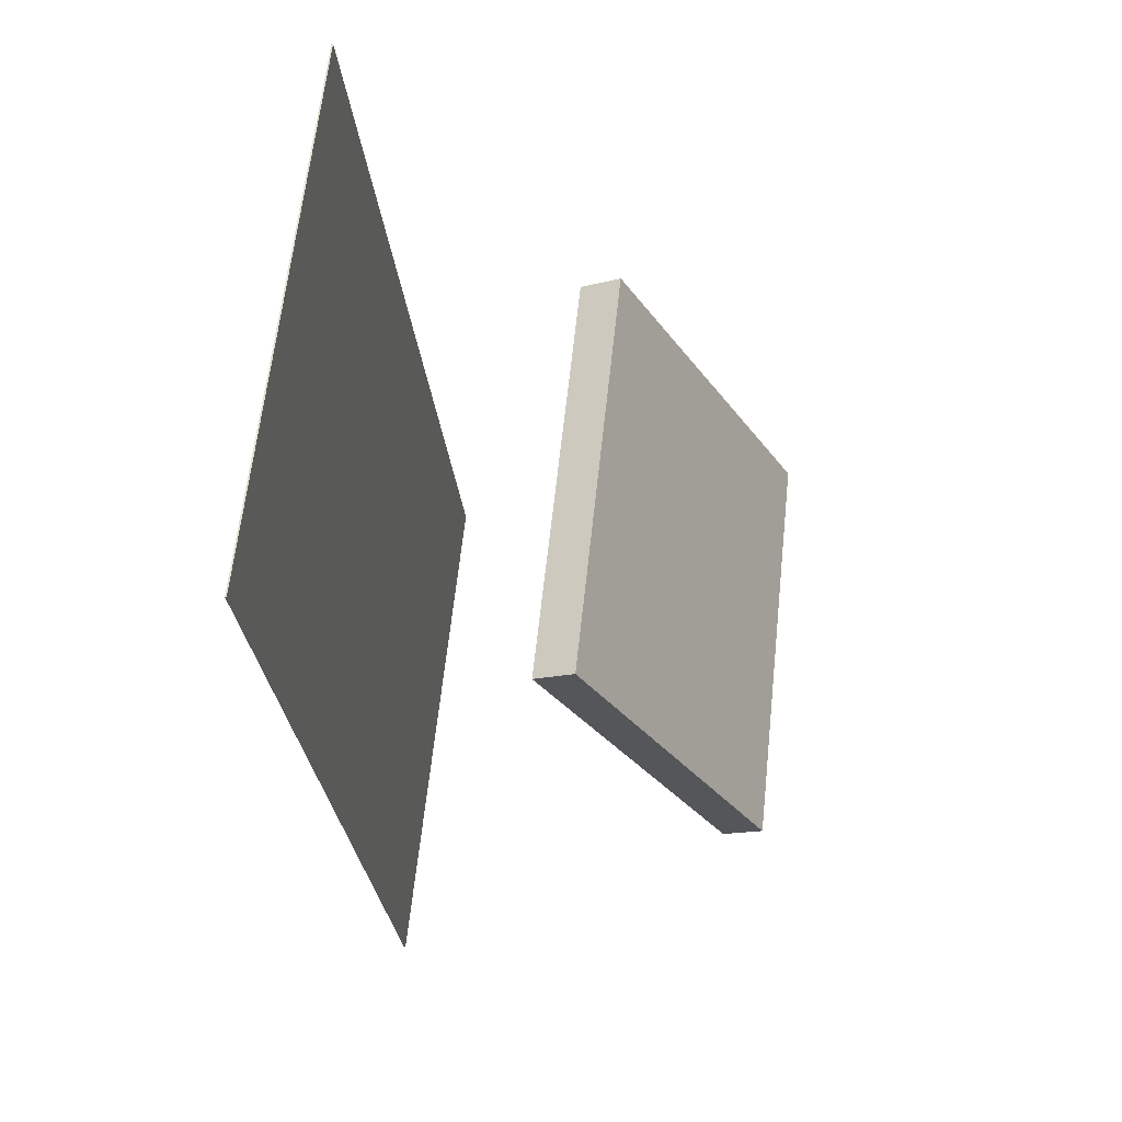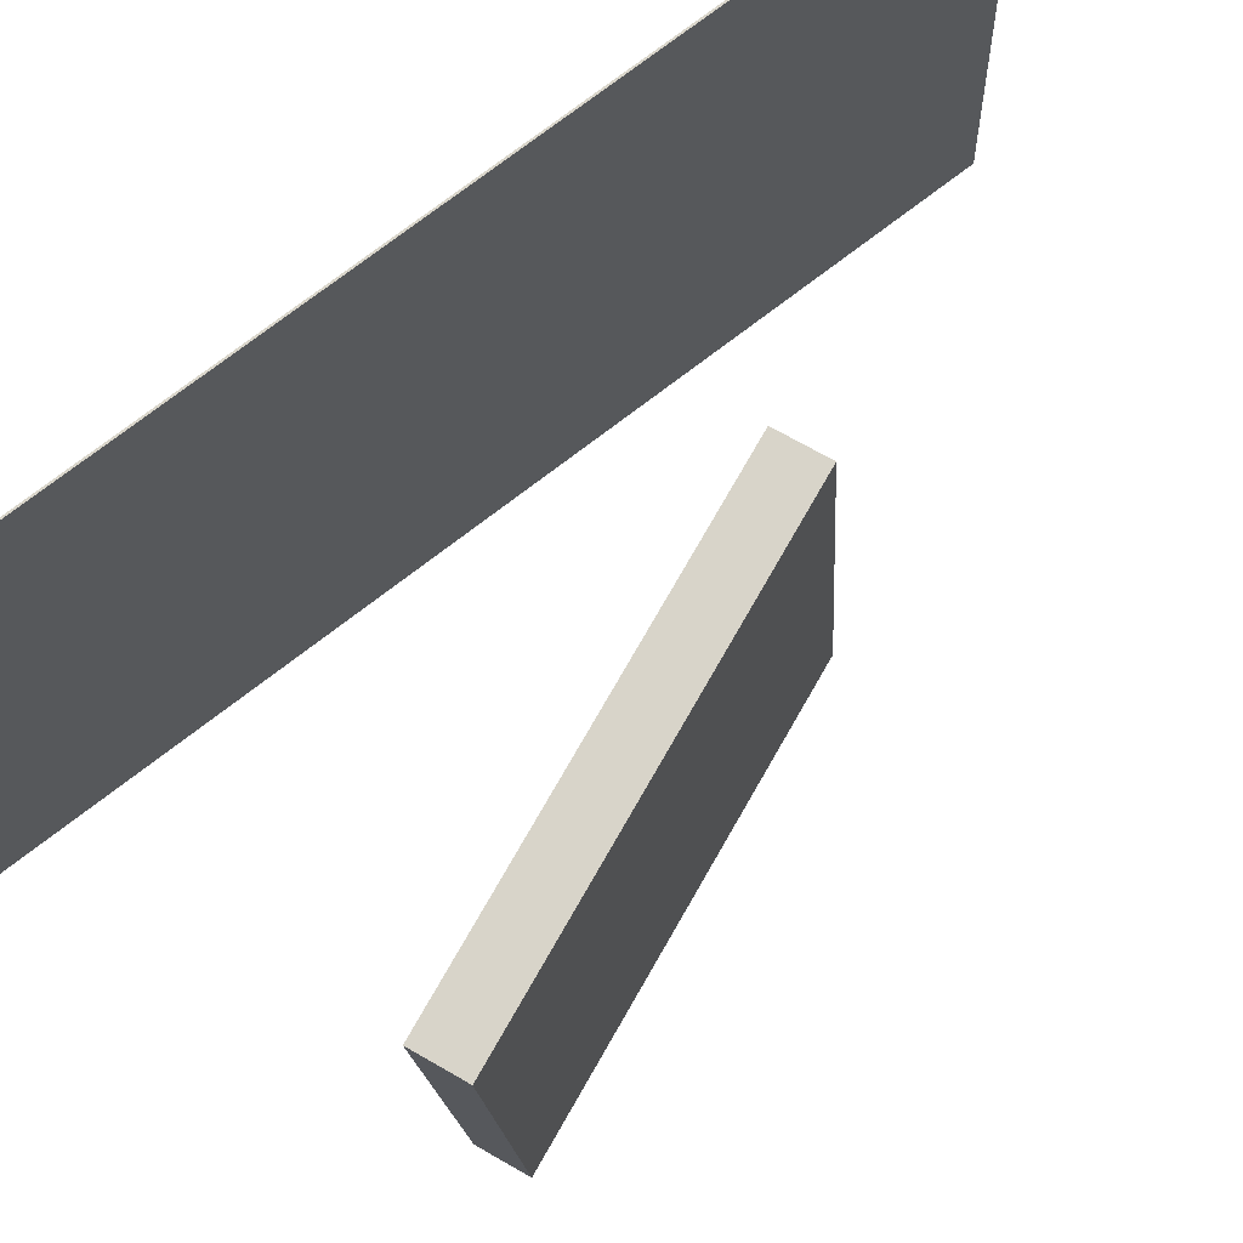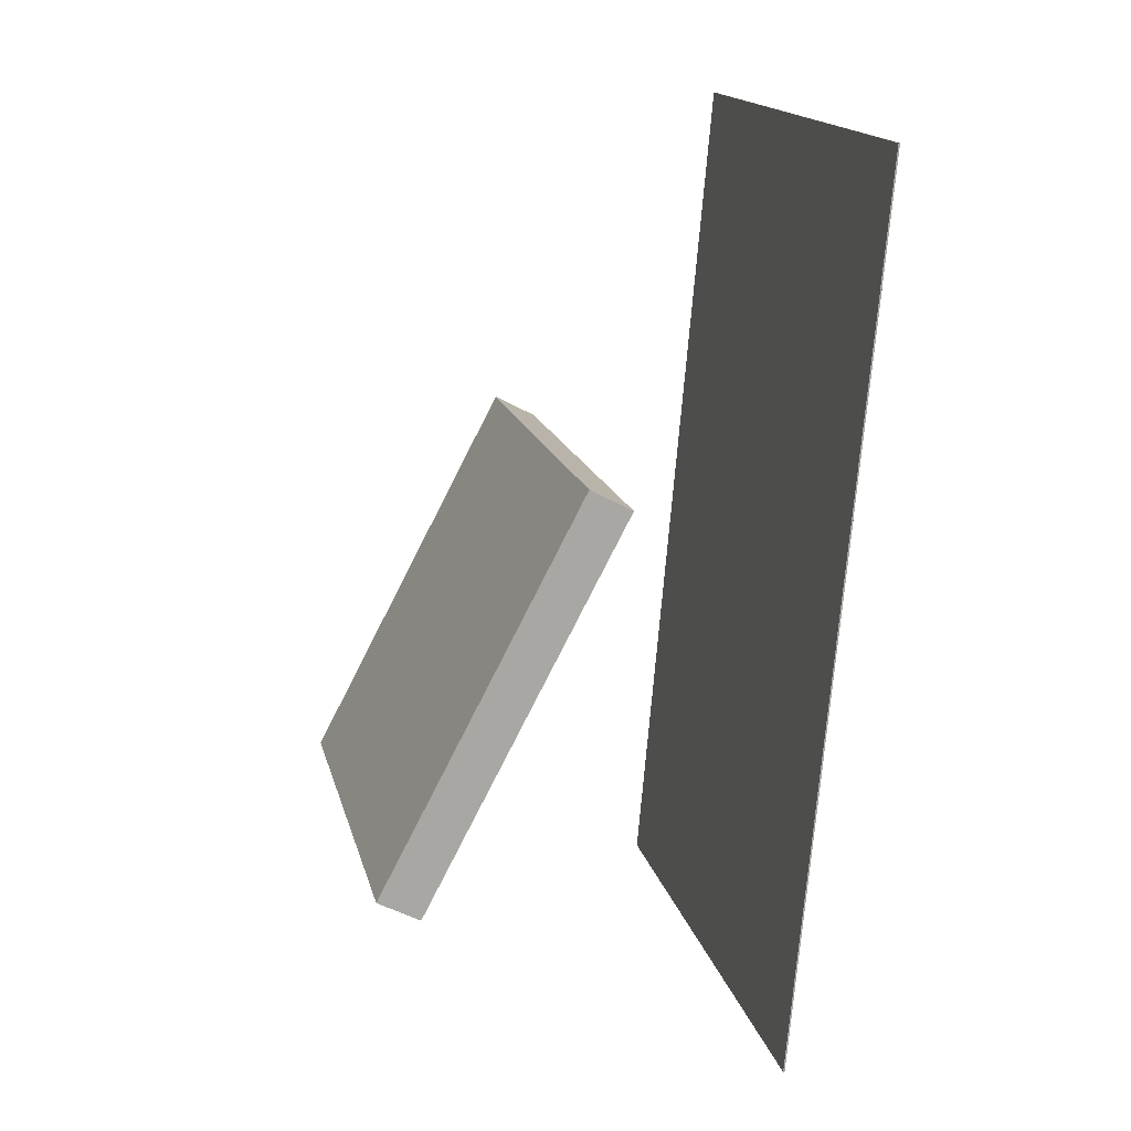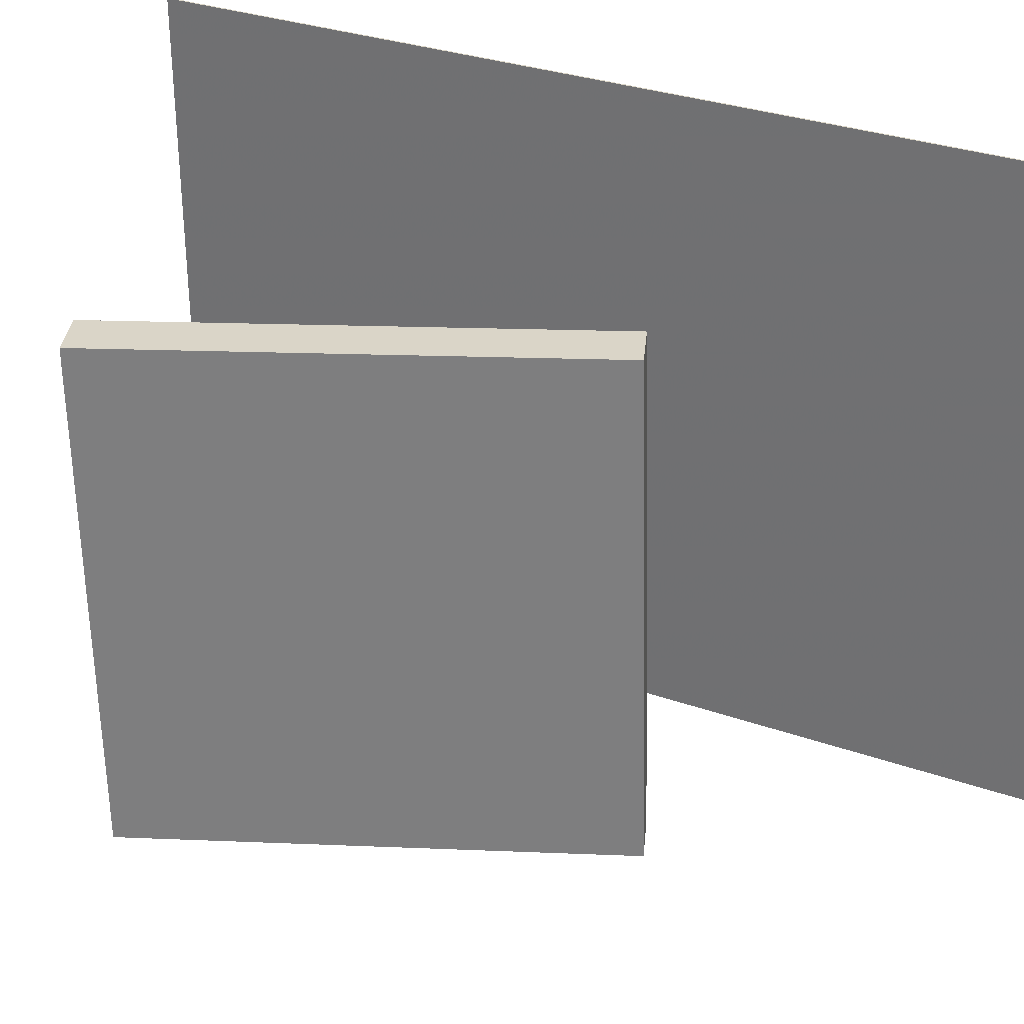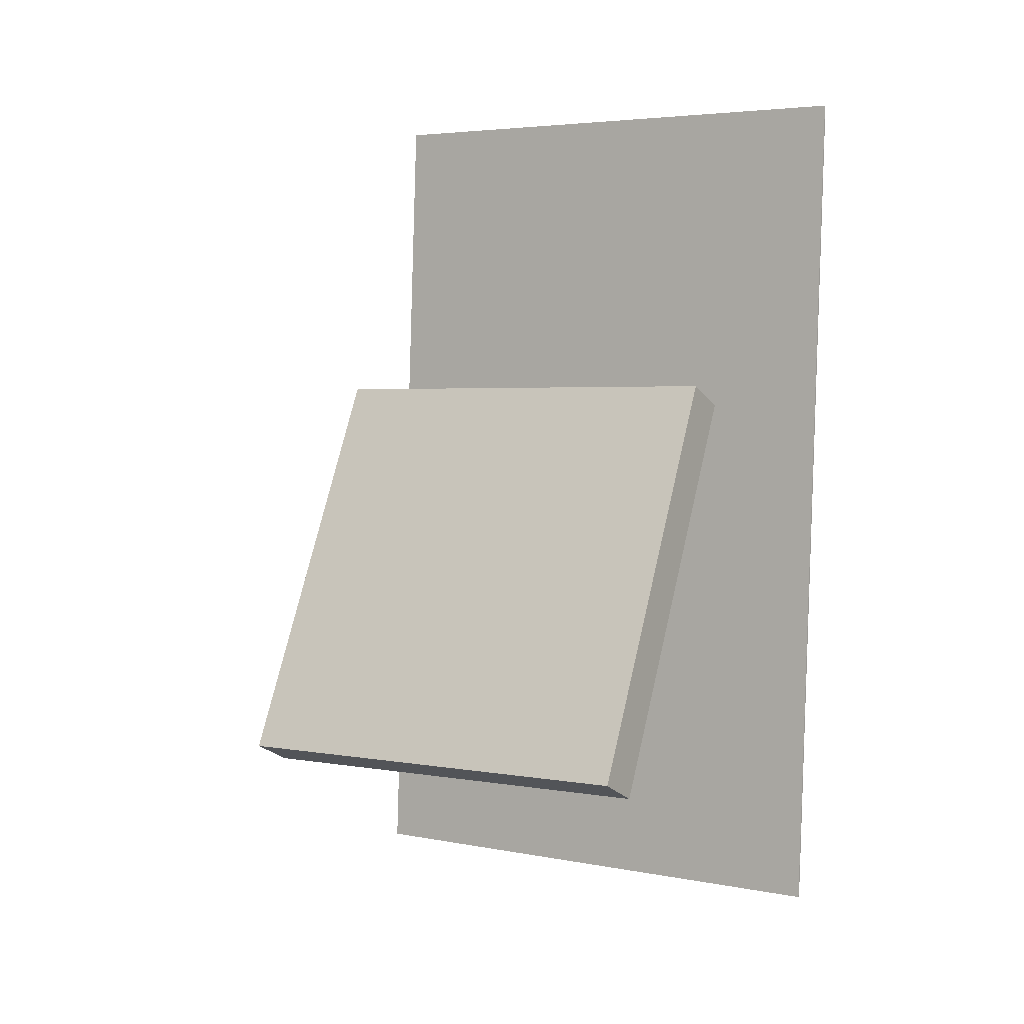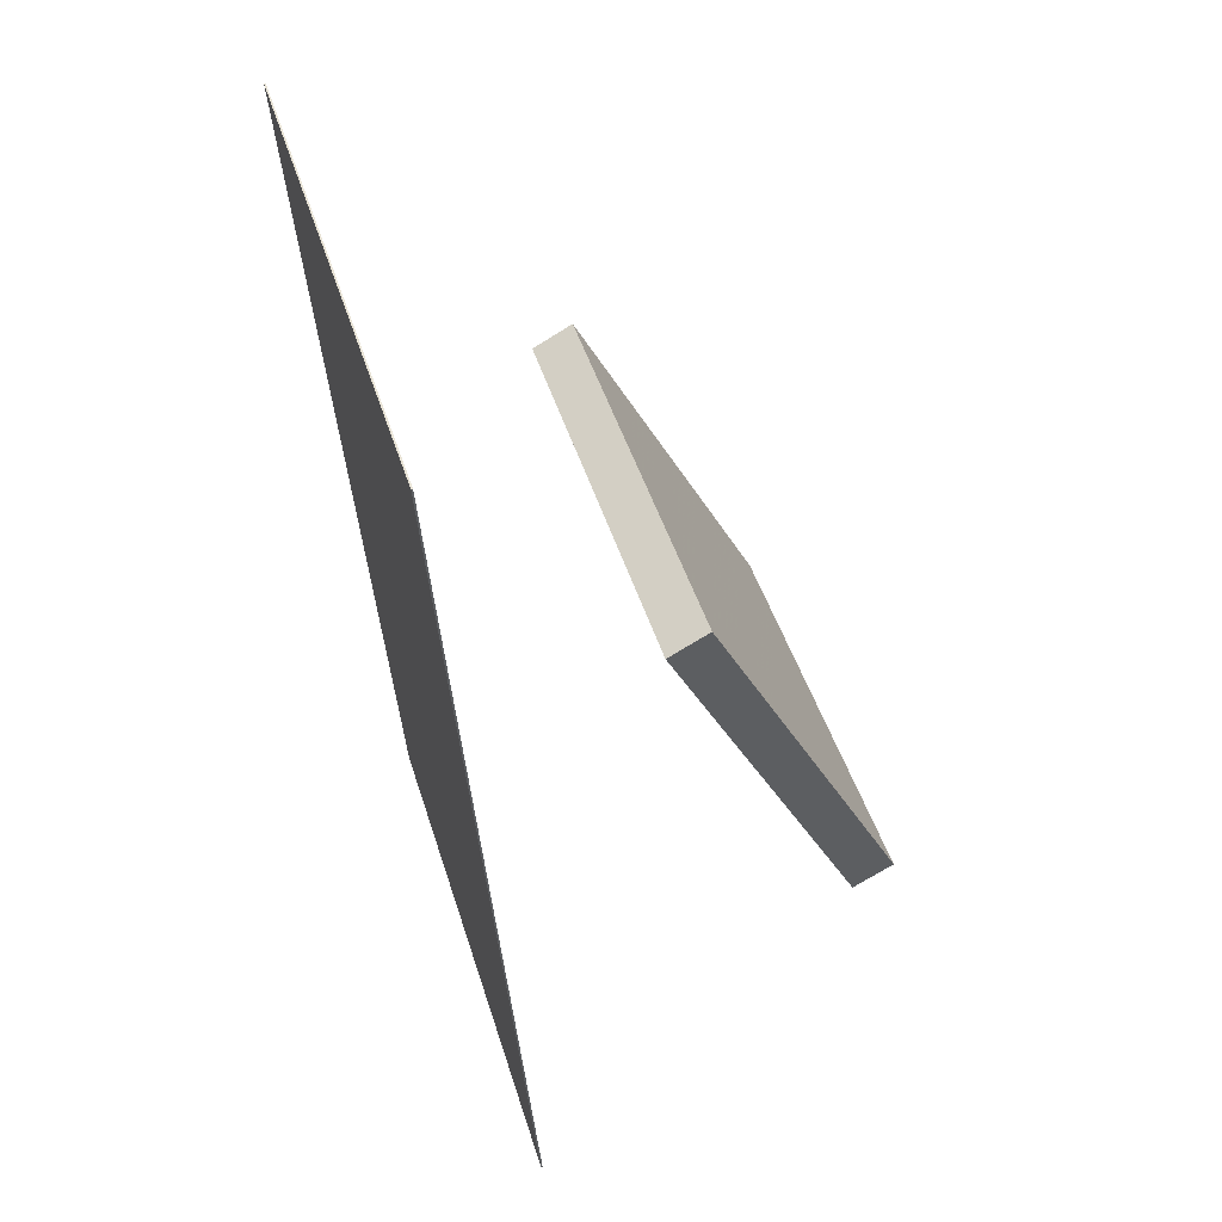
<metadata>
{"format":"obj","ext":"obj","renderer":"f3d","projection":"perspective","resolution":1024,"background":"white","views":[{"elev":61.2,"azim":4.6,"up":"+Y"},{"elev":74.3,"azim":58.3,"up":"+Z"},{"elev":18.0,"azim":165.8,"up":"+Y"},{"elev":32.5,"azim":123.5,"up":"+Z"},{"elev":7.3,"azim":121.7,"up":"+Y"},{"elev":42.1,"azim":-17.9,"up":"+Y"}]}
</metadata>
<code>
v -0.09502 -0.3651 -0.2329
v -0.1067 -0.3788 0.2598
v -0.09637 -0.3652 -0.233
v -0.108 -0.379 0.2597
v -0.17 0.412 -0.213
v -0.1816 0.3983 0.2797
v -0.1713 0.4119 -0.2131
v -0.183 0.3981 0.2796
f 1.0 7.0 5.0
f 1.0 3.0 7.0
f 1.0 4.0 3.0
f 1.0 2.0 4.0
f 3.0 8.0 7.0
f 3.0 4.0 8.0
f 5.0 7.0 8.0
f 5.0 8.0 6.0
f 1.0 5.0 6.0
f 1.0 6.0 2.0
f 2.0 6.0 8.0
f 2.0 8.0 4.0
v 0.2087 -0.1984 -0.2055
v 0.198 -0.2155 0.179
v 0.03083 0.1304 -0.1957
v 0.02015 0.1132 0.1887
v 0.2445 -0.1791 -0.2036
v 0.2338 -0.1962 0.1809
v 0.06664 0.1497 -0.1939
v 0.05596 0.1325 0.1906
f 9.0 15.0 13.0
f 9.0 11.0 15.0
f 9.0 12.0 11.0
f 9.0 10.0 12.0
f 11.0 16.0 15.0
f 11.0 12.0 16.0
f 13.0 15.0 16.0
f 13.0 16.0 14.0
f 9.0 13.0 14.0
f 9.0 14.0 10.0
f 10.0 14.0 16.0
f 10.0 16.0 12.0

</code>
